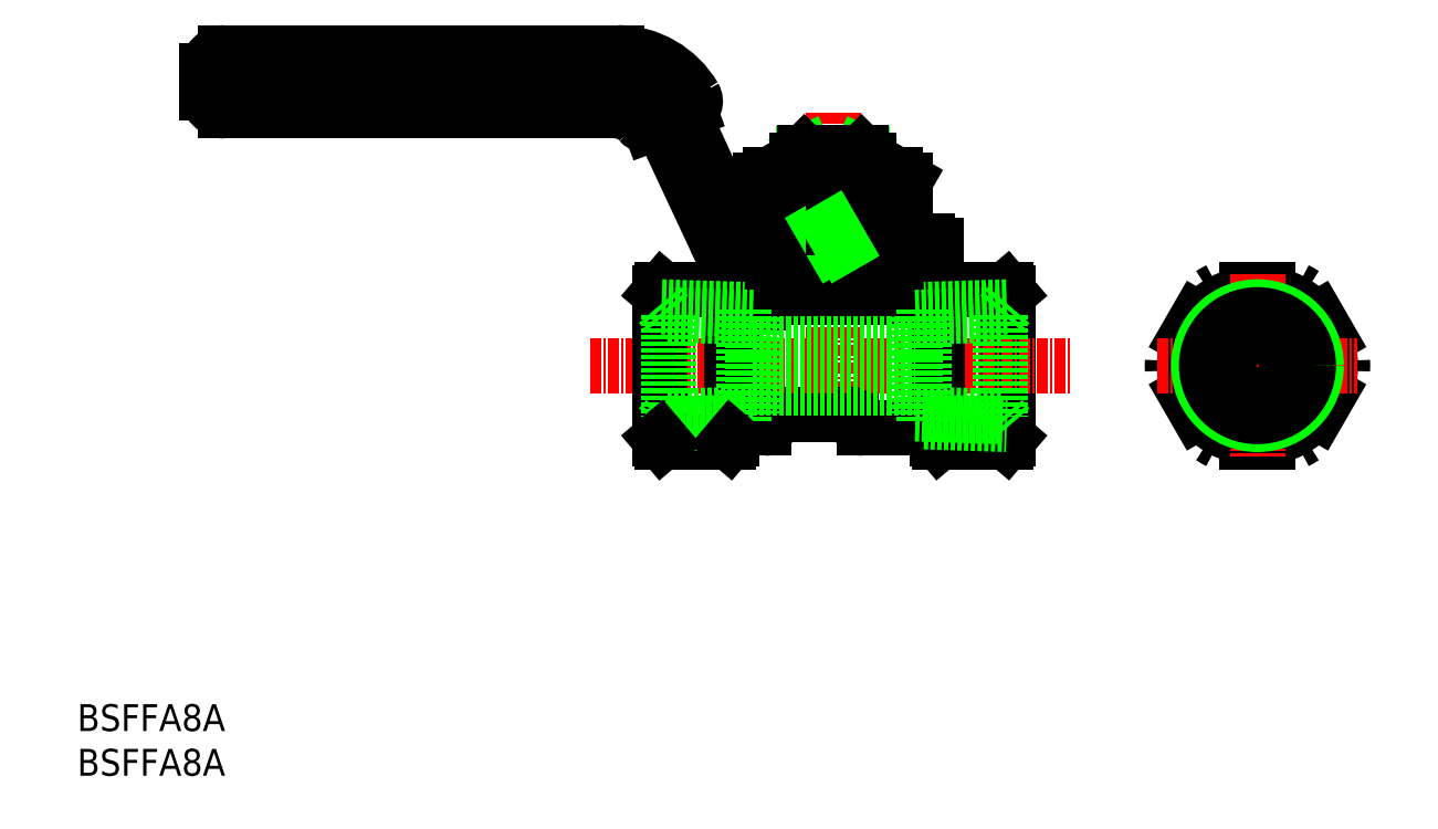
<metadata>
{"format":"dxf","ext":"dxf","renderer":"ezdxf+matplotlib","layout":"modelspace","background":"white","min_lineweight":24,"dpi":150}
</metadata>
<code>
0
SECTION
2
ENTITIES
0
INSERT
8
0
2
*U5
10
0
20
0
30
0
0
INSERT
8
0
2
*U6
10
0
20
0
30
0
0
LINE
8
0
10
104.2
20
54.03
30
0
11
104.2
21
37.71
31
0
0
LINE
8
CENTER
10
84.53
20
74.17
30
0
11
84.53
21
37.87
31
0
0
LINE
8
0
10
78.31
20
40.37
30
0
11
86.55
21
40.37
31
0
0
LINE
8
CENTER
10
57.34
20
45.87
30
0
11
111.2
21
45.87
31
0
0
LINE
8
0
10
87.05
20
39.87
30
0
11
87.05
21
39.87
31
0
0
LINE
8
0
10
90.28
20
53.57
30
0
11
78.78
21
53.57
31
0
0
LINE
8
0
10
103.9
20
54.37
30
0
11
90.28
21
54.37
31
0
0
LINE
8
0
10
73.54
20
54.37
30
0
11
65.47
21
54.37
31
0
0
LINE
8
0
10
78.78
20
54.77
30
0
11
78.78
21
53.57
31
0
0
LINE
8
0
10
77.73
20
56.07
30
0
11
73.54
21
56.07
31
0
0
LINE
8
0
10
78.23
20
54.77
30
0
11
78.23
21
54.37
31
0
0
LINE
8
0
10
73.54
20
54.37
30
0
11
75.04
21
52.87
31
0
0
LINE
8
0
10
76.81
20
54.37
30
0
11
76.81
21
52.87
31
0
0
ARC
8
0
10
77.73
20
55.57
30
0
40
0.5
50
53.13
51
90
0
LINE
8
0
10
95.63
20
59.37
30
0
11
95.63
21
59.27
31
0
0
LINE
8
0
10
93.53
20
59.37
30
0
11
93.53
21
59.27
31
0
0
LINE
8
0
10
92.53
20
59.37
30
0
11
92.53
21
59.27
31
0
0
LINE
8
0
10
90.28
20
54.77
30
0
11
90.28
21
53.57
31
0
0
ARC
8
0
10
95.13
20
59.37
30
0
40
0.5
50
0
51
90
0
ARC
8
0
10
94.03
20
59.37
30
0
40
0.5
50
90
51
180
0
ARC
8
0
10
93.03
20
59.37
30
0
40
0.5
50
90
51
180
0
LINE
8
0
10
95.13
20
59.87
30
0
11
93.03
21
59.87
31
0
0
LINE
8
0
10
104.2
20
54.03
30
0
11
103.9
21
54.37
31
0
0
LINE
8
0
10
96.47
20
37.37
30
0
11
103.9
21
37.37
31
0
0
LINE
8
0
10
88.05
20
38.87
30
0
11
96.18
21
38.87
31
0
0
ARC
8
0
10
88.05
20
39.87
30
0
40
1
50
180
51
270
0
ARC
8
0
10
86.55
20
39.87
30
0
40
0.5
50
360
51
90
0
LINE
8
0
10
72.89
20
37.37
30
0
11
65.47
21
37.37
31
0
0
LINE
8
0
10
76.81
20
38.87
30
0
11
73.18
21
38.87
31
0
0
LINE
8
0
10
65.18
20
54.03
30
0
11
65.18
21
37.71
31
0
0
LINE
8
0
10
65.18
20
54.03
30
0
11
65.47
21
54.37
31
0
0
LINE
8
0
10
77.81
20
39.87
30
0
11
77.81
21
39.87
31
0
0
ARC
8
0
10
78.31
20
39.87
30
0
40
0.5
50
90
51
180
0
ARC
8
0
10
76.81
20
39.87
30
0
40
1
50
270
51
0
0
LINE
8
0
10
80.53
20
68.87
30
0
11
80.53
21
67.27
31
0
0
LINE
8
0
10
88.53
20
68.87
30
0
11
88.53
21
67.27
31
0
0
LINE
8
0
10
81.4
20
69.67
30
0
11
82.51
21
67.27
31
0
0
LINE
8
0
10
87.65
20
69.67
30
0
11
86.54
21
67.27
31
0
0
LINE
8
0
10
87.85
20
69.54
30
0
11
87.85
21
67.27
31
0
0
LINE
8
0
10
81.2
20
69.54
30
0
11
81.2
21
67.27
31
0
0
LINE
8
0
10
87.73
20
69.67
30
0
11
81.33
21
69.67
31
0
0
LINE
8
0
10
80.53
20
68.87
30
0
11
81.4
21
68.87
31
0
0
LINE
8
0
10
80.53
20
68.87
30
0
11
81.33
21
69.67
31
0
0
LINE
8
0
10
88.53
20
68.87
30
0
11
87.65
21
68.87
31
0
0
LINE
8
0
10
88.53
20
68.87
30
0
11
87.73
21
69.67
31
0
0
LINE
8
0
10
78.78
20
54.37
30
0
11
76.81
21
54.37
31
0
0
LINE
8
0
10
78.03
20
54.77
30
0
11
90.28
21
54.77
31
0
0
LINE
8
0
10
78.03
20
55.77
30
0
11
78.03
21
54.77
31
0
0
LINE
8
0
10
78.03
20
56.77
30
0
11
78.03
21
55.77
31
0
0
LINE
8
0
10
80.53
20
56.77
30
0
11
78.03
21
56.77
31
0
0
LINE
8
0
10
91.03
20
56.77
30
0
11
91.03
21
55.77
31
0
0
LINE
8
0
10
78.03
20
54.77
30
0
11
91.03
21
54.77
31
0
0
LINE
8
0
10
78.03
20
55.77
30
0
11
91.03
21
55.77
31
0
0
LINE
8
0
10
91.03
20
55.77
30
0
11
91.03
21
54.77
31
0
0
LINE
8
0
10
60.25
20
76.37
30
0
11
16.53
21
76.37
31
0
0
LINE
8
0
10
60.38
20
78.87
30
0
11
16.53
21
78.87
31
0
0
LINE
8
0
10
71.44
20
59.94
30
0
11
65.23
21
73.2
31
0
0
LINE
8
0
10
96.03
20
59.27
30
0
11
84.53
21
59.27
31
0
0
LINE
8
0
10
96.03
20
59.27
30
0
11
96.03
21
56.77
31
0
0
LINE
8
0
10
16.53
20
78.87
30
0
11
16.53
21
76.37
31
0
0
LINE
8
0
10
96.03
20
56.77
30
0
11
76.42
21
56.77
31
0
0
LINE
8
0
10
84.53
20
59.27
30
0
11
76.41
21
59.27
31
0
0
LINE
8
0
10
93.53
20
56.77
30
0
11
93.53
21
54.37
31
0
0
LINE
8
0
10
92.53
20
56.77
30
0
11
92.53
21
54.37
31
0
0
LINE
8
0
10
95.63
20
56.77
30
0
11
95.63
21
54.37
31
0
0
LINE
8
0
10
84.53
20
61.27
30
0
11
78.53
21
61.27
31
0
0
LINE
8
0
10
77.53
20
61.27
30
0
11
77.53
21
59.27
31
0
0
LINE
8
0
10
80.46
20
66.63
30
0
11
80.46
21
61.91
31
0
0
LINE
8
0
10
76.42
20
66.63
30
0
11
76.42
21
61.91
31
0
0
LINE
8
0
10
77.53
20
61.27
30
0
11
76.42
21
61.91
31
0
0
ARC
8
0
10
78.44
20
64.78
30
0
40
3.508
50
234.8
51
305.2
0
ARC
8
0
10
84.53
20
74.51
30
0
40
13.24
50
252.1
51
270
0
LINE
8
0
10
77.53
20
67.27
30
0
11
76.42
21
66.63
31
0
0
ARC
8
0
10
78.44
20
63.76
30
0
40
3.508
50
54.82
51
125.2
0
ARC
8
0
10
84.53
20
54.03
30
0
40
13.24
50
90
51
107.9
0
LINE
8
0
10
84.53
20
67.27
30
0
11
77.53
21
67.27
31
0
0
LINE
8
0
10
84.53
20
61.27
30
0
11
77.53
21
61.27
31
0
0
LINE
8
0
10
81.4
20
67.27
30
0
11
81.4
21
69.67
31
0
0
LINE
8
0
10
91.53
20
61.27
30
0
11
91.53
21
59.27
31
0
0
LINE
8
0
10
73.54
20
56.04
30
0
11
73.54
21
54.37
31
0
0
POLYLINE
8
0
66
     1
10
0
20
0
30
0
70
     8
0
VERTEX
8
0
10
91.7
20
56.77
30
0
70
    32
0
VERTEX
8
0
10
91.71
20
56.78
30
0
70
    32
0
VERTEX
8
0
10
91.72
20
56.8
30
0
70
    32
0
VERTEX
8
0
10
91.73
20
56.81
30
0
70
    32
0
VERTEX
8
0
10
91.74
20
56.83
30
0
70
    32
0
VERTEX
8
0
10
91.75
20
56.84
30
0
70
    32
0
VERTEX
8
0
10
91.76
20
56.85
30
0
70
    32
0
VERTEX
8
0
10
91.77
20
56.87
30
0
70
    32
0
VERTEX
8
0
10
91.78
20
56.88
30
0
70
    32
0
VERTEX
8
0
10
91.8
20
56.9
30
0
70
    32
0
VERTEX
8
0
10
91.81
20
56.91
30
0
70
    32
0
VERTEX
8
0
10
91.82
20
56.93
30
0
70
    32
0
VERTEX
8
0
10
91.83
20
56.94
30
0
70
    32
0
VERTEX
8
0
10
91.84
20
56.95
30
0
70
    32
0
VERTEX
8
0
10
91.85
20
56.97
30
0
70
    32
0
VERTEX
8
0
10
91.86
20
56.98
30
0
70
    32
0
VERTEX
8
0
10
91.87
20
57
30
0
70
    32
0
VERTEX
8
0
10
91.88
20
57.01
30
0
70
    32
0
VERTEX
8
0
10
91.89
20
57.03
30
0
70
    32
0
VERTEX
8
0
10
91.9
20
57.04
30
0
70
    32
0
VERTEX
8
0
10
91.91
20
57.05
30
0
70
    32
0
VERTEX
8
0
10
91.92
20
57.07
30
0
70
    32
0
VERTEX
8
0
10
91.93
20
57.08
30
0
70
    32
0
VERTEX
8
0
10
91.94
20
57.1
30
0
70
    32
0
VERTEX
8
0
10
91.95
20
57.11
30
0
70
    32
0
VERTEX
8
0
10
91.96
20
57.12
30
0
70
    32
0
VERTEX
8
0
10
91.97
20
57.14
30
0
70
    32
0
VERTEX
8
0
10
91.97
20
57.15
30
0
70
    32
0
VERTEX
8
0
10
91.98
20
57.17
30
0
70
    32
0
VERTEX
8
0
10
91.99
20
57.18
30
0
70
    32
0
VERTEX
8
0
10
92
20
57.19
30
0
70
    32
0
VERTEX
8
0
10
92.01
20
57.21
30
0
70
    32
0
VERTEX
8
0
10
92.02
20
57.22
30
0
70
    32
0
VERTEX
8
0
10
92.02
20
57.24
30
0
70
    32
0
VERTEX
8
0
10
92.03
20
57.25
30
0
70
    32
0
VERTEX
8
0
10
92.04
20
57.26
30
0
70
    32
0
VERTEX
8
0
10
92.05
20
57.28
30
0
70
    32
0
VERTEX
8
0
10
92.05
20
57.29
30
0
70
    32
0
VERTEX
8
0
10
92.06
20
57.31
30
0
70
    32
0
VERTEX
8
0
10
92.07
20
57.32
30
0
70
    32
0
VERTEX
8
0
10
92.07
20
57.33
30
0
70
    32
0
VERTEX
8
0
10
92.08
20
57.35
30
0
70
    32
0
VERTEX
8
0
10
92.09
20
57.36
30
0
70
    32
0
VERTEX
8
0
10
92.09
20
57.37
30
0
70
    32
0
VERTEX
8
0
10
92.1
20
57.39
30
0
70
    32
0
VERTEX
8
0
10
92.1
20
57.4
30
0
70
    32
0
VERTEX
8
0
10
92.11
20
57.41
30
0
70
    32
0
VERTEX
8
0
10
92.11
20
57.43
30
0
70
    32
0
VERTEX
8
0
10
92.11
20
57.44
30
0
70
    32
0
VERTEX
8
0
10
92.12
20
57.46
30
0
70
    32
0
VERTEX
8
0
10
92.12
20
57.47
30
0
70
    32
0
VERTEX
8
0
10
92.13
20
57.48
30
0
70
    32
0
VERTEX
8
0
10
92.13
20
57.5
30
0
70
    32
0
VERTEX
8
0
10
92.13
20
57.51
30
0
70
    32
0
VERTEX
8
0
10
92.13
20
57.52
30
0
70
    32
0
VERTEX
8
0
10
92.14
20
57.54
30
0
70
    32
0
VERTEX
8
0
10
92.14
20
57.55
30
0
70
    32
0
VERTEX
8
0
10
92.14
20
57.56
30
0
70
    32
0
VERTEX
8
0
10
92.14
20
57.57
30
0
70
    32
0
VERTEX
8
0
10
92.14
20
57.59
30
0
70
    32
0
VERTEX
8
0
10
92.14
20
57.6
30
0
70
    32
0
VERTEX
8
0
10
92.14
20
57.61
30
0
70
    32
0
VERTEX
8
0
10
92.14
20
57.63
30
0
70
    32
0
VERTEX
8
0
10
92.14
20
57.64
30
0
70
    32
0
VERTEX
8
0
10
92.14
20
57.65
30
0
70
    32
0
VERTEX
8
0
10
92.14
20
57.66
30
0
70
    32
0
VERTEX
8
0
10
92.14
20
57.68
30
0
70
    32
0
VERTEX
8
0
10
92.13
20
57.69
30
0
70
    32
0
VERTEX
8
0
10
92.13
20
57.7
30
0
70
    32
0
VERTEX
8
0
10
92.13
20
57.72
30
0
70
    32
0
VERTEX
8
0
10
92.13
20
57.73
30
0
70
    32
0
VERTEX
8
0
10
92.12
20
57.74
30
0
70
    32
0
VERTEX
8
0
10
92.12
20
57.75
30
0
70
    32
0
VERTEX
8
0
10
92.11
20
57.76
30
0
70
    32
0
VERTEX
8
0
10
92.11
20
57.78
30
0
70
    32
0
VERTEX
8
0
10
92.1
20
57.79
30
0
70
    32
0
VERTEX
8
0
10
92.1
20
57.8
30
0
70
    32
0
VERTEX
8
0
10
92.09
20
57.81
30
0
70
    32
0
VERTEX
8
0
10
92.08
20
57.83
30
0
70
    32
0
VERTEX
8
0
10
92.08
20
57.84
30
0
70
    32
0
VERTEX
8
0
10
92.07
20
57.85
30
0
70
    32
0
VERTEX
8
0
10
92.06
20
57.86
30
0
70
    32
0
VERTEX
8
0
10
92.05
20
57.87
30
0
70
    32
0
VERTEX
8
0
10
92.04
20
57.89
30
0
70
    32
0
VERTEX
8
0
10
92.04
20
57.9
30
0
70
    32
0
VERTEX
8
0
10
92.03
20
57.91
30
0
70
    32
0
VERTEX
8
0
10
92.02
20
57.92
30
0
70
    32
0
VERTEX
8
0
10
92.01
20
57.93
30
0
70
    32
0
VERTEX
8
0
10
92
20
57.94
30
0
70
    32
0
VERTEX
8
0
10
91.99
20
57.96
30
0
70
    32
0
VERTEX
8
0
10
91.98
20
57.97
30
0
70
    32
0
VERTEX
8
0
10
91.97
20
57.98
30
0
70
    32
0
VERTEX
8
0
10
91.96
20
57.99
30
0
70
    32
0
VERTEX
8
0
10
91.95
20
58
30
0
70
    32
0
VERTEX
8
0
10
91.94
20
58.01
30
0
70
    32
0
VERTEX
8
0
10
91.93
20
58.03
30
0
70
    32
0
VERTEX
8
0
10
91.92
20
58.04
30
0
70
    32
0
VERTEX
8
0
10
91.9
20
58.05
30
0
70
    32
0
VERTEX
8
0
10
91.89
20
58.06
30
0
70
    32
0
VERTEX
8
0
10
91.88
20
58.07
30
0
70
    32
0
VERTEX
8
0
10
91.87
20
58.08
30
0
70
    32
0
VERTEX
8
0
10
91.86
20
58.09
30
0
70
    32
0
VERTEX
8
0
10
91.85
20
58.11
30
0
70
    32
0
VERTEX
8
0
10
91.84
20
58.12
30
0
70
    32
0
VERTEX
8
0
10
91.83
20
58.13
30
0
70
    32
0
VERTEX
8
0
10
91.82
20
58.14
30
0
70
    32
0
VERTEX
8
0
10
91.81
20
58.15
30
0
70
    32
0
VERTEX
8
0
10
91.8
20
58.16
30
0
70
    32
0
VERTEX
8
0
10
91.79
20
58.18
30
0
70
    32
0
VERTEX
8
0
10
91.78
20
58.19
30
0
70
    32
0
VERTEX
8
0
10
91.77
20
58.2
30
0
70
    32
0
VERTEX
8
0
10
91.76
20
58.21
30
0
70
    32
0
VERTEX
8
0
10
91.75
20
58.22
30
0
70
    32
0
VERTEX
8
0
10
91.74
20
58.23
30
0
70
    32
0
VERTEX
8
0
10
91.74
20
58.25
30
0
70
    32
0
VERTEX
8
0
10
91.73
20
58.26
30
0
70
    32
0
VERTEX
8
0
10
91.72
20
58.27
30
0
70
    32
0
VERTEX
8
0
10
91.71
20
58.28
30
0
70
    32
0
VERTEX
8
0
10
91.7
20
58.29
30
0
70
    32
0
VERTEX
8
0
10
91.7
20
58.31
30
0
70
    32
0
VERTEX
8
0
10
91.69
20
58.32
30
0
70
    32
0
VERTEX
8
0
10
91.69
20
58.33
30
0
70
    32
0
VERTEX
8
0
10
91.68
20
58.34
30
0
70
    32
0
VERTEX
8
0
10
91.68
20
58.35
30
0
70
    32
0
VERTEX
8
0
10
91.67
20
58.37
30
0
70
    32
0
VERTEX
8
0
10
91.67
20
58.38
30
0
70
    32
0
VERTEX
8
0
10
91.66
20
58.39
30
0
70
    32
0
VERTEX
8
0
10
91.66
20
58.4
30
0
70
    32
0
VERTEX
8
0
10
91.66
20
58.42
30
0
70
    32
0
VERTEX
8
0
10
91.65
20
58.43
30
0
70
    32
0
VERTEX
8
0
10
91.65
20
58.44
30
0
70
    32
0
VERTEX
8
0
10
91.65
20
58.45
30
0
70
    32
0
VERTEX
8
0
10
91.65
20
58.47
30
0
70
    32
0
VERTEX
8
0
10
91.65
20
58.48
30
0
70
    32
0
VERTEX
8
0
10
91.65
20
58.49
30
0
70
    32
0
VERTEX
8
0
10
91.65
20
58.5
30
0
70
    32
0
VERTEX
8
0
10
91.65
20
58.52
30
0
70
    32
0
VERTEX
8
0
10
91.65
20
58.53
30
0
70
    32
0
VERTEX
8
0
10
91.65
20
58.54
30
0
70
    32
0
VERTEX
8
0
10
91.65
20
58.56
30
0
70
    32
0
VERTEX
8
0
10
91.66
20
58.57
30
0
70
    32
0
VERTEX
8
0
10
91.66
20
58.58
30
0
70
    32
0
VERTEX
8
0
10
91.66
20
58.59
30
0
70
    32
0
VERTEX
8
0
10
91.66
20
58.61
30
0
70
    32
0
VERTEX
8
0
10
91.67
20
58.62
30
0
70
    32
0
VERTEX
8
0
10
91.67
20
58.63
30
0
70
    32
0
VERTEX
8
0
10
91.68
20
58.65
30
0
70
    32
0
VERTEX
8
0
10
91.68
20
58.66
30
0
70
    32
0
VERTEX
8
0
10
91.68
20
58.67
30
0
70
    32
0
VERTEX
8
0
10
91.69
20
58.69
30
0
70
    32
0
VERTEX
8
0
10
91.69
20
58.7
30
0
70
    32
0
VERTEX
8
0
10
91.7
20
58.71
30
0
70
    32
0
VERTEX
8
0
10
91.71
20
58.73
30
0
70
    32
0
VERTEX
8
0
10
91.71
20
58.74
30
0
70
    32
0
VERTEX
8
0
10
91.72
20
58.75
30
0
70
    32
0
VERTEX
8
0
10
91.73
20
58.77
30
0
70
    32
0
VERTEX
8
0
10
91.73
20
58.78
30
0
70
    32
0
VERTEX
8
0
10
91.74
20
58.79
30
0
70
    32
0
VERTEX
8
0
10
91.75
20
58.81
30
0
70
    32
0
VERTEX
8
0
10
91.75
20
58.82
30
0
70
    32
0
VERTEX
8
0
10
91.76
20
58.84
30
0
70
    32
0
VERTEX
8
0
10
91.77
20
58.85
30
0
70
    32
0
VERTEX
8
0
10
91.78
20
58.86
30
0
70
    32
0
VERTEX
8
0
10
91.79
20
58.88
30
0
70
    32
0
VERTEX
8
0
10
91.8
20
58.89
30
0
70
    32
0
VERTEX
8
0
10
91.8
20
58.9
30
0
70
    32
0
VERTEX
8
0
10
91.81
20
58.92
30
0
70
    32
0
VERTEX
8
0
10
91.82
20
58.93
30
0
70
    32
0
VERTEX
8
0
10
91.83
20
58.95
30
0
70
    32
0
VERTEX
8
0
10
91.84
20
58.96
30
0
70
    32
0
VERTEX
8
0
10
91.85
20
58.97
30
0
70
    32
0
VERTEX
8
0
10
91.86
20
58.99
30
0
70
    32
0
VERTEX
8
0
10
91.87
20
59
30
0
70
    32
0
VERTEX
8
0
10
91.88
20
59.02
30
0
70
    32
0
VERTEX
8
0
10
91.89
20
59.03
30
0
70
    32
0
VERTEX
8
0
10
91.9
20
59.04
30
0
70
    32
0
VERTEX
8
0
10
91.91
20
59.06
30
0
70
    32
0
VERTEX
8
0
10
91.92
20
59.07
30
0
70
    32
0
VERTEX
8
0
10
91.93
20
59.09
30
0
70
    32
0
VERTEX
8
0
10
91.94
20
59.1
30
0
70
    32
0
VERTEX
8
0
10
91.95
20
59.11
30
0
70
    32
0
VERTEX
8
0
10
91.97
20
59.13
30
0
70
    32
0
VERTEX
8
0
10
91.98
20
59.14
30
0
70
    32
0
VERTEX
8
0
10
91.99
20
59.16
30
0
70
    32
0
VERTEX
8
0
10
92
20
59.17
30
0
70
    32
0
VERTEX
8
0
10
92.01
20
59.18
30
0
70
    32
0
VERTEX
8
0
10
92.02
20
59.2
30
0
70
    32
0
VERTEX
8
0
10
92.03
20
59.21
30
0
70
    32
0
VERTEX
8
0
10
92.04
20
59.23
30
0
70
    32
0
VERTEX
8
0
10
92.06
20
59.24
30
0
70
    32
0
VERTEX
8
0
10
92.07
20
59.25
30
0
70
    32
0
VERTEX
8
0
10
92.08
20
59.27
30
0
70
    32
0
SEQEND
8
0
0
LINE
8
0
10
14.53
20
78.87
30
0
11
14.53
21
76.37
31
0
0
LINE
8
0
10
60.38
20
80.87
30
0
11
16.53
21
80.87
31
0
0
LINE
8
0
10
60.25
20
74.37
30
0
11
16.53
21
74.37
31
0
0
ARC
8
0
10
16.53
20
78.87
30
0
40
2
50
90
51
180
0
ARC
8
0
10
16.53
20
76.37
30
0
40
2
50
180
51
270
0
LINE
8
0
10
84.53
20
59.27
30
0
11
83.37
21
61.27
31
0
0
LINE
8
0
10
84.53
20
61.27
30
0
11
91.53
21
61.27
31
0
0
LINE
8
0
10
91.53
20
67.27
30
0
11
92.64
21
66.63
31
0
0
LINE
8
0
10
91.53
20
61.27
30
0
11
92.64
21
61.91
31
0
0
LINE
8
0
10
92.64
20
66.63
30
0
11
92.64
21
61.91
31
0
0
ARC
8
0
10
90.62
20
64.78
30
0
40
3.508
50
234.8
51
305.2
0
LINE
8
0
10
88.59
20
66.63
30
0
11
88.59
21
61.91
31
0
0
ARC
8
0
10
90.62
20
63.76
30
0
40
3.508
50
54.82
51
125.2
0
LINE
8
0
10
84.53
20
67.27
30
0
11
91.53
21
67.27
31
0
0
ARC
8
0
10
84.53
20
54.03
30
0
40
13.24
50
72.1
51
90
0
ARC
8
0
10
84.53
20
74.51
30
0
40
13.24
50
270
51
287.9
0
LINE
8
0
10
87.65
20
67.27
30
0
11
87.65
21
69.67
31
0
0
LINE
8
0
10
85.53
20
59.27
30
0
11
84.37
21
61.27
31
0
0
CIRCLE
8
0
10
132
20
45.87
30
0
40
6.791
0
POLYLINE
8
0
66
     1
10
0
20
0
30
0
0
VERTEX
8
0
10
136.3
20
37.37
30
0
0
VERTEX
8
0
10
127.7
20
37.37
30
0
0
SEQEND
8
0
0
POLYLINE
8
0
66
     1
10
0
20
0
30
0
0
VERTEX
8
0
10
136.3
20
54.37
30
0
0
VERTEX
8
0
10
127.7
20
54.37
30
0
0
SEQEND
8
0
0
ARC
8
0
10
132
20
45.87
30
0
40
9.52
50
56.77
51
63.23
0
POLYLINE
8
0
66
     1
10
0
20
0
30
0
0
VERTEX
8
0
10
141.5
20
46.4
30
0
0
VERTEX
8
0
10
137.2
20
53.83
30
0
0
SEQEND
8
0
0
ARC
8
0
10
132
20
45.87
30
0
40
9.52
50
356.8
51
3.234
0
ARC
8
0
10
132
20
45.87
30
0
40
9.52
50
296.8
51
303.2
0
POLYLINE
8
0
66
     1
10
0
20
0
30
0
0
VERTEX
8
0
10
137.2
20
37.9
30
0
0
VERTEX
8
0
10
141.5
20
45.33
30
0
0
SEQEND
8
0
0
ARC
8
0
10
132
20
45.87
30
0
40
9.52
50
236.8
51
243.2
0
POLYLINE
8
0
66
     1
10
0
20
0
30
0
0
VERTEX
8
0
10
122.5
20
45.33
30
0
0
VERTEX
8
0
10
126.8
20
37.9
30
0
0
SEQEND
8
0
0
ARC
8
0
10
132
20
45.87
30
0
40
9.52
50
176.8
51
183.2
0
ARC
8
0
10
132
20
45.87
30
0
40
9.52
50
116.8
51
123.2
0
POLYLINE
8
0
66
     1
10
0
20
0
30
0
0
VERTEX
8
0
10
126.8
20
53.83
30
0
0
VERTEX
8
0
10
122.5
20
46.4
30
0
0
SEQEND
8
0
0
CIRCLE
8
0
10
132
20
45.87
30
0
40
8.16
0
CIRCLE
8
0
10
132
20
45.87
30
0
40
3.23
0
LINE
8
CENTER
10
120.8
20
45.87
30
0
11
143.2
21
45.87
31
0
0
LINE
8
CENTER
10
132
20
56.07
30
0
11
132
21
35.67
31
0
0
CIRCLE
8
0
10
132
20
45.87
30
0
40
6.573
0
CIRCLE
8
0
10
132
20
45.87
30
0
40
5.693
0
CIRCLE
8
0
10
132
20
45.87
30
0
40
5.397
0
LINE
8
0
10
73.68
20
61.02
30
0
11
67.66
21
74.19
31
0
0
LINE
8
0
10
64.08
20
72.77
30
0
11
65.25
21
73.2
31
0
0
LINE
8
0
10
67.66
20
74.19
30
0
11
68.48
21
74.49
31
0
0
LINE
8
0
10
132
20
49.6
30
0
11
128.8
21
47.73
31
0
0
LINE
8
0
10
128.8
20
47.73
30
0
11
128.8
21
44
31
0
0
LINE
8
0
10
128.8
20
44
30
0
11
132
21
42.14
31
0
0
LINE
8
0
10
132
20
42.14
30
0
11
135.3
21
44
31
0
0
LINE
8
0
10
135.3
20
44
30
0
11
135.3
21
47.73
31
0
0
LINE
8
0
10
135.3
20
47.73
30
0
11
132
21
49.6
31
0
0
LINE
8
0
10
96.18
20
37.71
30
0
11
96.18
21
54.37
31
0
0
LINE
8
0
10
73.18
20
54.37
30
0
11
73.18
21
37.71
31
0
0
ARC
8
0
10
76.42
20
62.27
30
0
40
5.5
50
205.1
51
270
0
ARC
8
0
10
76.41
20
62.27
30
0
40
3
50
204.6
51
270
0
LINE
8
0
10
76.81
20
52.87
30
0
11
75.04
21
52.87
31
0
0
LINE
8
0
10
74.58
20
52.15
30
0
11
74.58
21
39.58
31
0
0
LINE
8
0
10
74.58
20
39.58
30
0
11
65.37
21
39.3
31
0
0
LINE
8
0
10
75.58
20
40.47
30
0
11
66.12
21
40.18
31
0
0
LINE
8
0
10
65.37
20
52.44
30
0
11
74.58
21
52.15
31
0
0
LINE
8
0
10
66.12
20
51.56
30
0
11
75.58
21
51.26
31
0
0
LINE
8
0
10
66.12
20
51.56
30
0
11
66.12
21
40.18
31
0
0
LINE
8
0
10
65.18
20
39.08
30
0
11
66.12
21
40.18
31
0
0
LINE
8
0
10
65.18
20
52.66
30
0
11
66.12
21
51.56
31
0
0
LINE
8
0
10
75.58
20
43.37
30
0
11
93.78
21
43.37
31
0
0
LINE
8
0
10
75.58
20
48.37
30
0
11
93.78
21
48.37
31
0
0
ARC
8
0
10
60.25
20
70.87
30
0
40
5.5
50
25.08
51
90
0
ARC
8
0
10
60.38
20
70.87
30
0
40
8
50
24.57
51
90
0
ARC
8
0
10
60.38
20
70.87
30
0
40
10
50
30.48
51
90
0
ARC
8
0
10
60.25
20
70.87
30
0
40
3.5
50
39.2
51
90
0
ARC
8
0
10
63.74
20
73.71
30
0
40
1
50
219.2
51
290
0
ARC
8
0
10
68.14
20
75.43
30
0
40
1
50
290
51
30.48
0
LINE
8
0
10
75.58
20
51.26
30
0
11
75.58
21
40.47
31
0
0
LINE
8
0
10
104.2
20
37.71
30
0
11
103.9
21
37.37
31
0
0
LINE
8
0
10
96.18
20
37.71
30
0
11
96.47
21
37.37
31
0
0
LINE
8
0
10
73.18
20
37.71
30
0
11
72.89
21
37.37
31
0
0
LINE
8
0
10
65.18
20
37.71
30
0
11
65.47
21
37.37
31
0
0
LINE
8
0
10
94.78
20
52.15
30
0
11
94.78
21
39.58
31
0
0
LINE
8
0
10
93.78
20
51.26
30
0
11
93.78
21
40.47
31
0
0
LINE
8
0
10
94.78
20
39.58
30
0
11
104
21
39.3
31
0
0
LINE
8
0
10
93.78
20
40.47
30
0
11
103.2
21
40.18
31
0
0
LINE
8
0
10
104
20
52.44
30
0
11
94.78
21
52.15
31
0
0
LINE
8
0
10
103.2
20
51.56
30
0
11
93.78
21
51.26
31
0
0
LINE
8
0
10
103.2
20
51.56
30
0
11
103.2
21
40.18
31
0
0
LINE
8
0
10
104.2
20
39.08
30
0
11
103.2
21
40.18
31
0
0
LINE
8
0
10
104.2
20
52.66
30
0
11
103.2
21
51.56
31
0
0
ENDSEC
0
EOF

</code>
